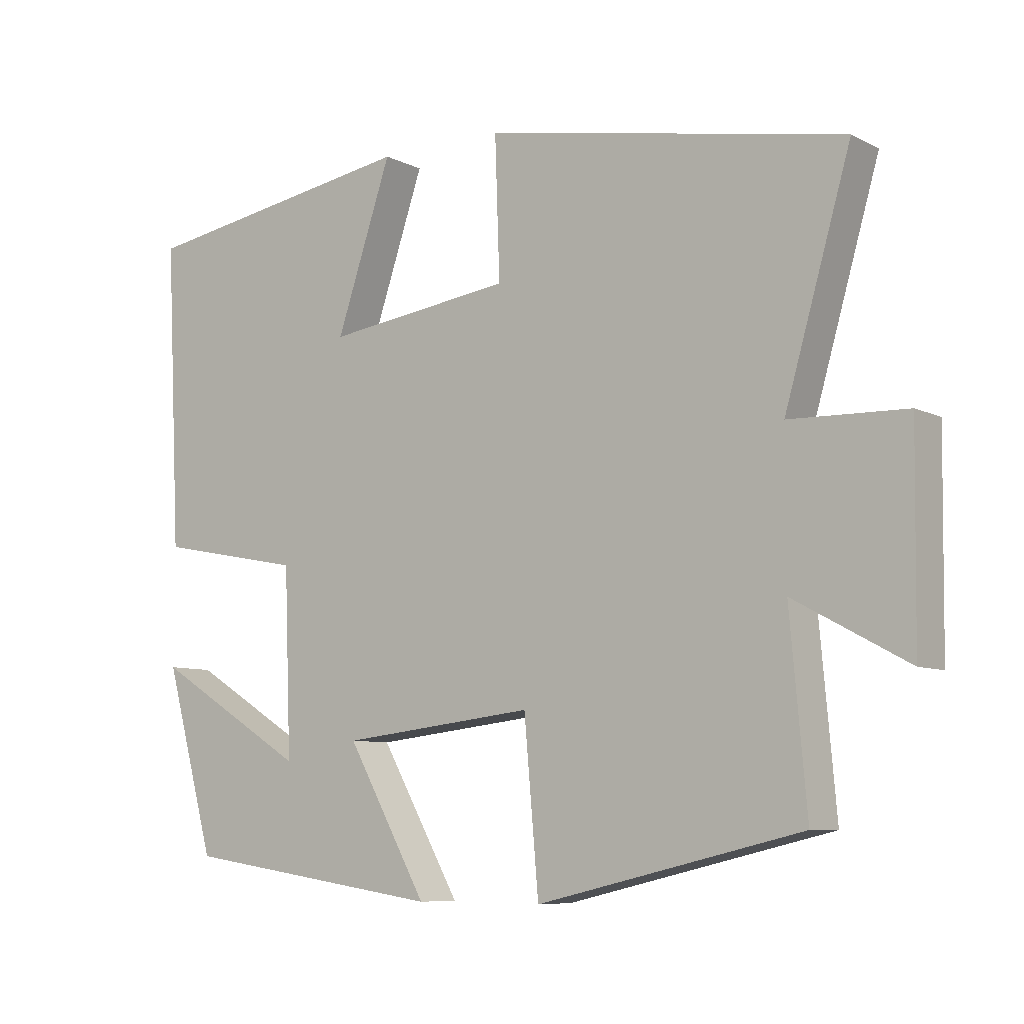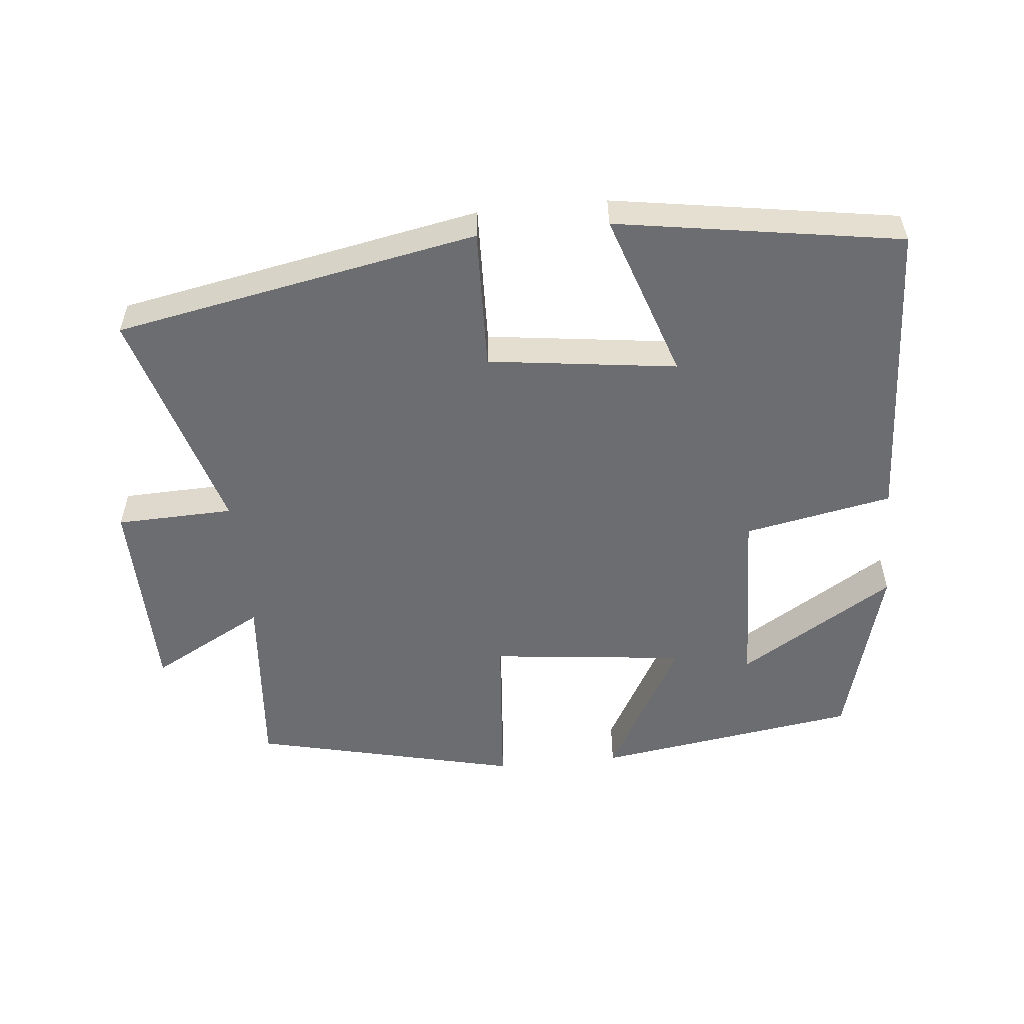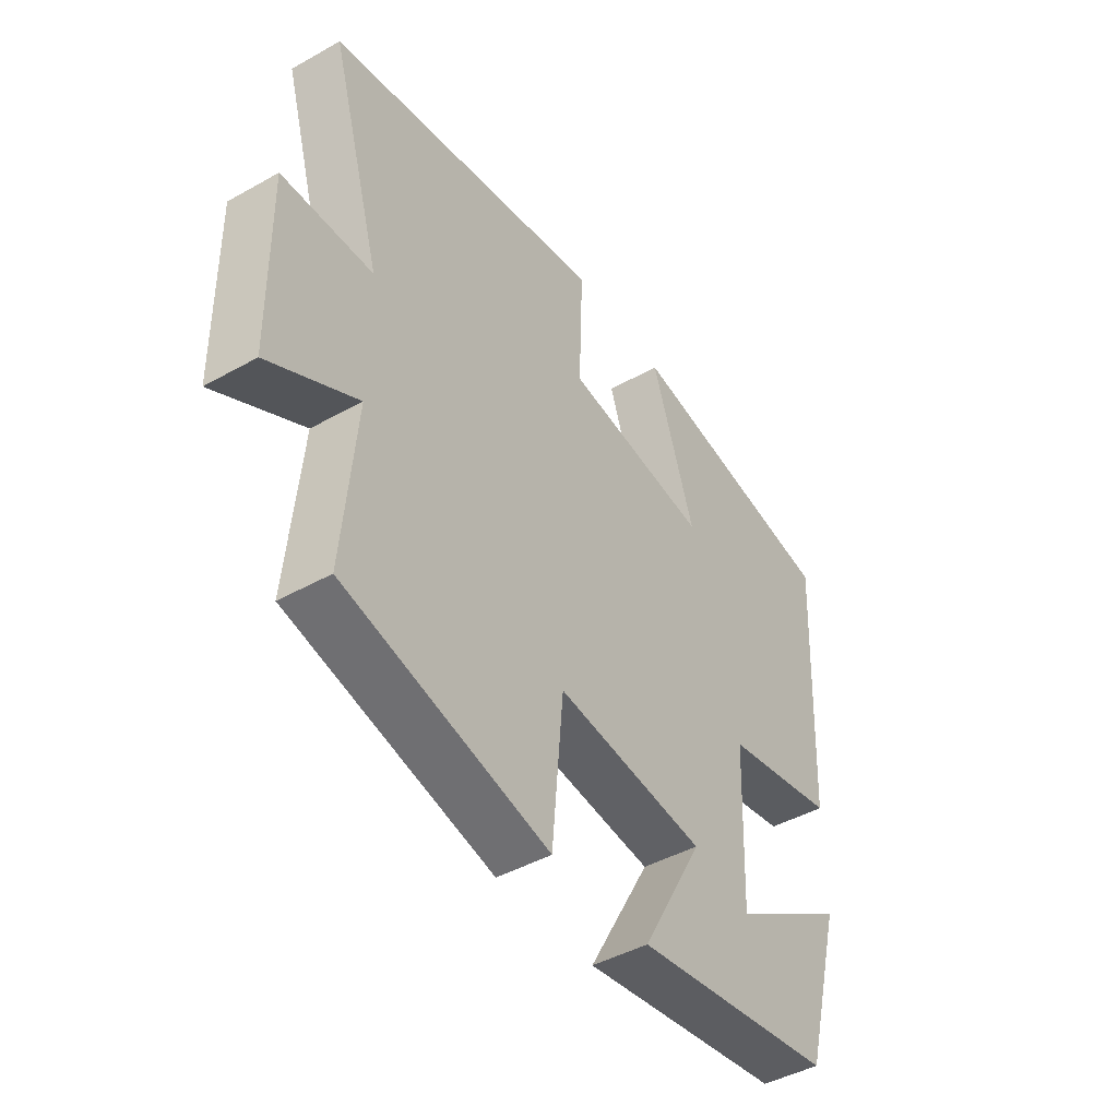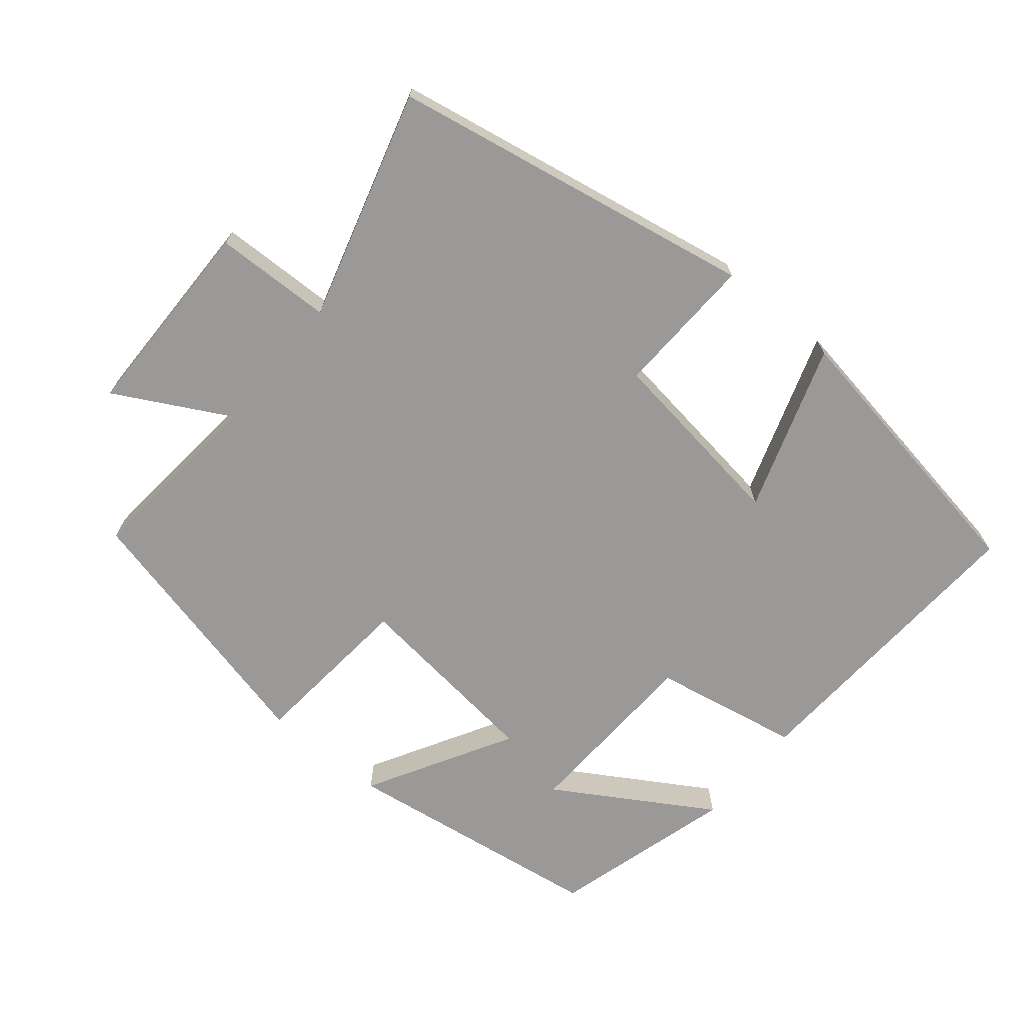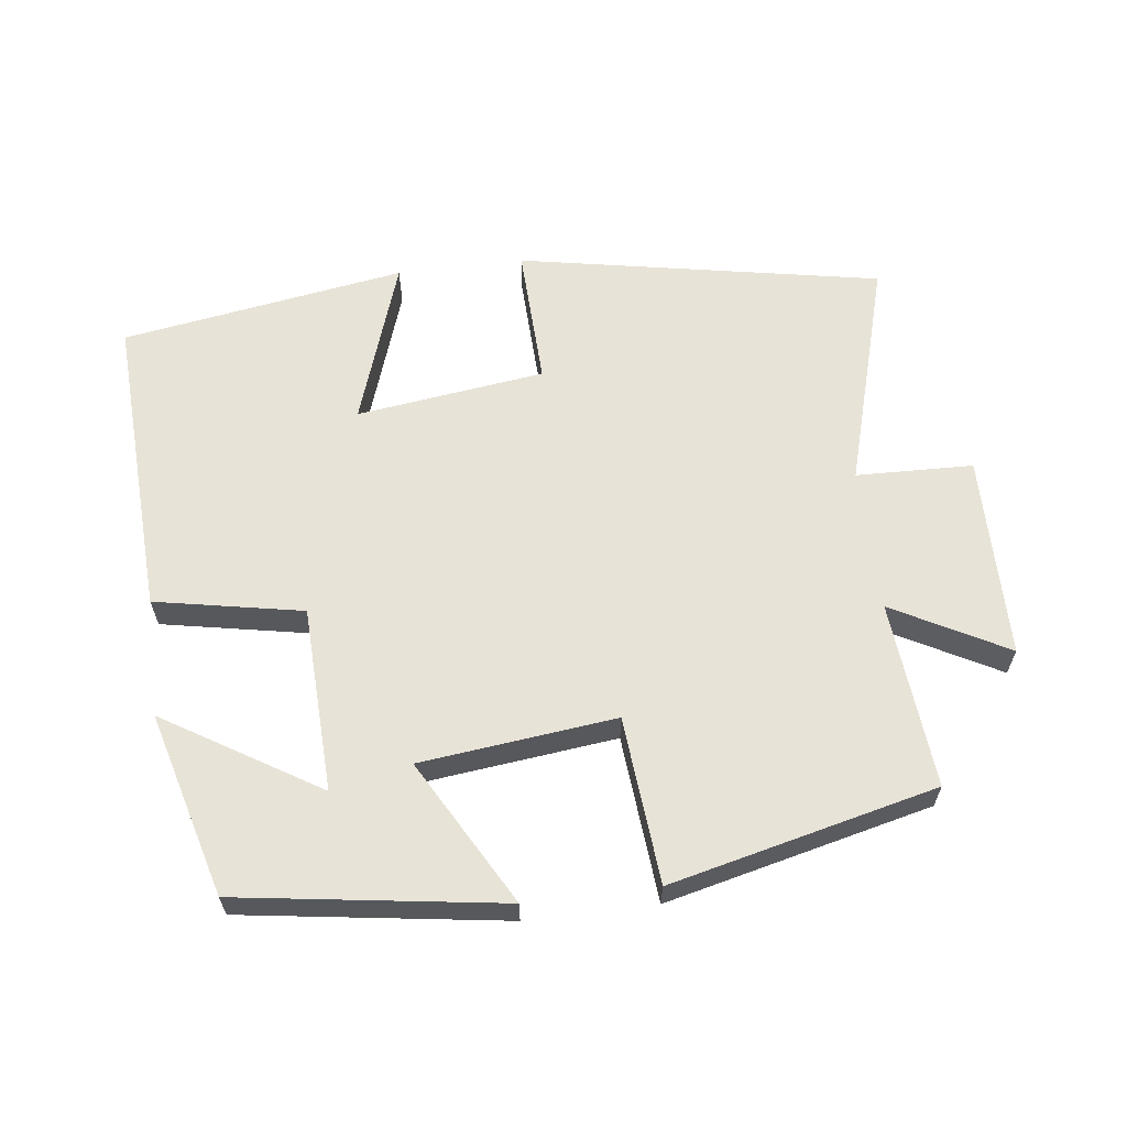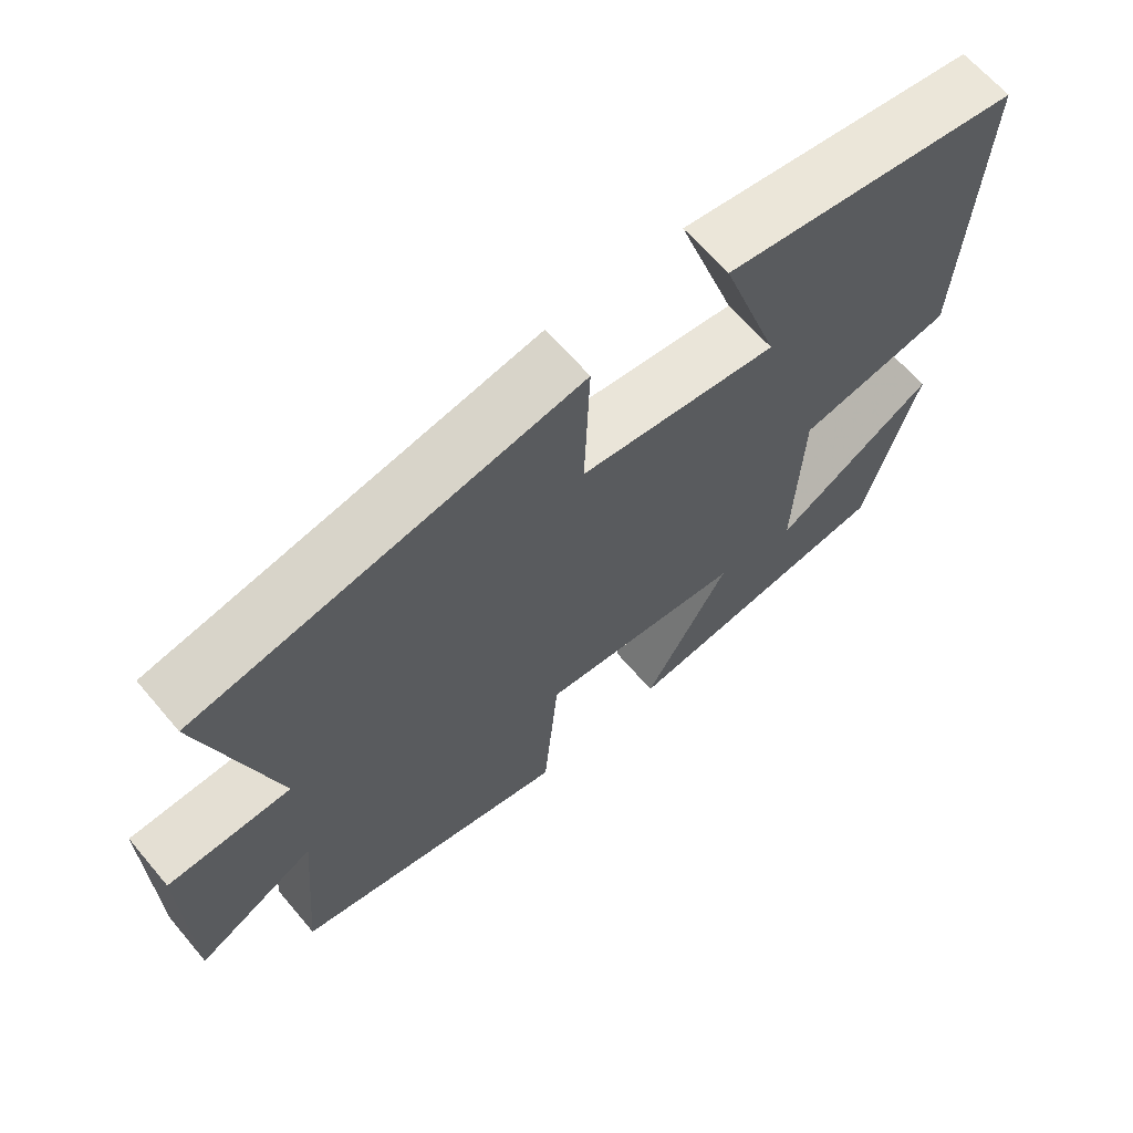
<metadata>
{"format":"obj","ext":"obj","renderer":"f3d","projection":"perspective","resolution":1024,"background":"white","views":[{"elev":-7.9,"azim":-143.4,"up":"+Z"},{"elev":-54.0,"azim":5.8,"up":"+Y"},{"elev":-44.5,"azim":-56.8,"up":"+Z"},{"elev":-69.0,"azim":-39.8,"up":"+Y"},{"elev":62.1,"azim":172.9,"up":"+Y"},{"elev":64.9,"azim":-40.3,"up":"+Z"}]}
</metadata>
<code>
v -0.596 0.07 0.401
v -0.072 0.07 0.5
v -0.079 0.07 0.296
v 0.193 0.07 0.26
v 0.112 0.07 0.5
v 0.522 0.07 0.434
v 0.5 0.07 -0.007
v 0.287 0.07 -0.048
v 0.277 0.07 -0.316
v 0.5 0.07 -0.179
v 0.427 0.07 -0.444
v 0.046 0.07 -0.5
v 0.163 0.07 -0.291
v -0.119 0.07 -0.259
v -0.14 0.07 -0.5
v -0.524 0.07 -0.409
v -0.5 0.07 -0.139
v -0.665 0.07 -0.228
v -0.669 0.07 0.066
v -0.5 0.07 0.071
v -0.596 0 0.401
v -0.072 0 0.5
v -0.079 0 0.296
v 0.193 0 0.26
v 0.112 0 0.5
v 0.522 0 0.434
v 0.5 0 -0.007
v 0.287 0 -0.048
v 0.277 0 -0.316
v 0.5 0 -0.179
v 0.427 0 -0.444
v 0.046 0 -0.5
v 0.163 0 -0.291
v -0.119 0 -0.259
v -0.14 0 -0.5
v -0.524 0 -0.409
v -0.5 0 -0.139
v -0.665 0 -0.228
v -0.669 0 0.066
v -0.5 0 0.071
f 17 18 19 20
f 14 15 16 17
f 13 14 17 20
f 11 12 13
f 9 10 11
f 9 11 13
f 8 9 13 20
f 4 5 6 7
f 3 4 7 8
f 20 1 2 3
f 3 8 20
f 40 39 38 37
f 37 36 35 34
f 40 37 34 33
f 33 32 31
f 31 30 29
f 33 31 29
f 40 33 29 28
f 27 26 25 24
f 28 27 24 23
f 23 22 21 40
f 40 28 23
f 1 21 22 2
f 2 22 23 3
f 3 23 24 4
f 4 24 25 5
f 5 25 26 6
f 6 26 27 7
f 7 27 28 8
f 8 28 29 9
f 9 29 30 10
f 10 30 31 11
f 11 31 32 12
f 12 32 33 13
f 13 33 34 14
f 14 34 35 15
f 15 35 36 16
f 16 36 37 17
f 17 37 38 18
f 18 38 39 19
f 19 39 40 20
f 20 40 21 1

</code>
